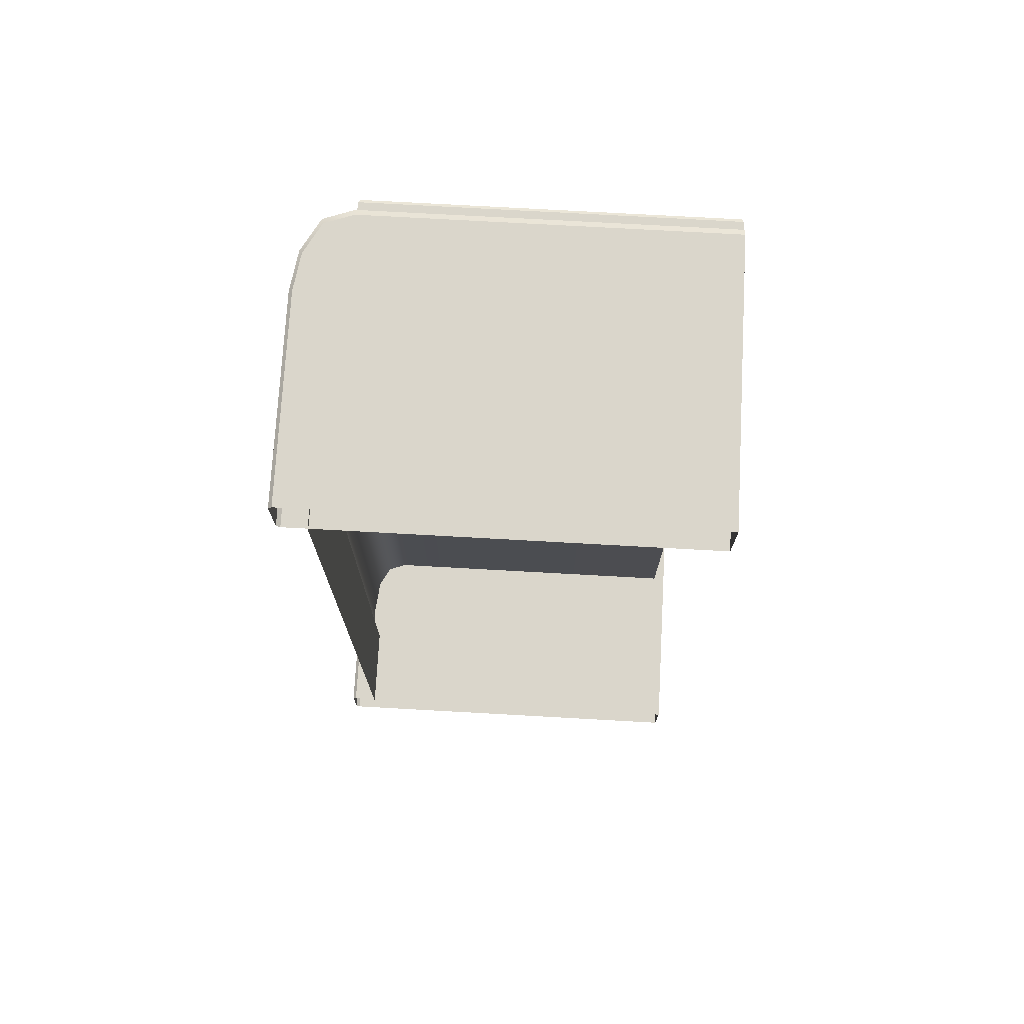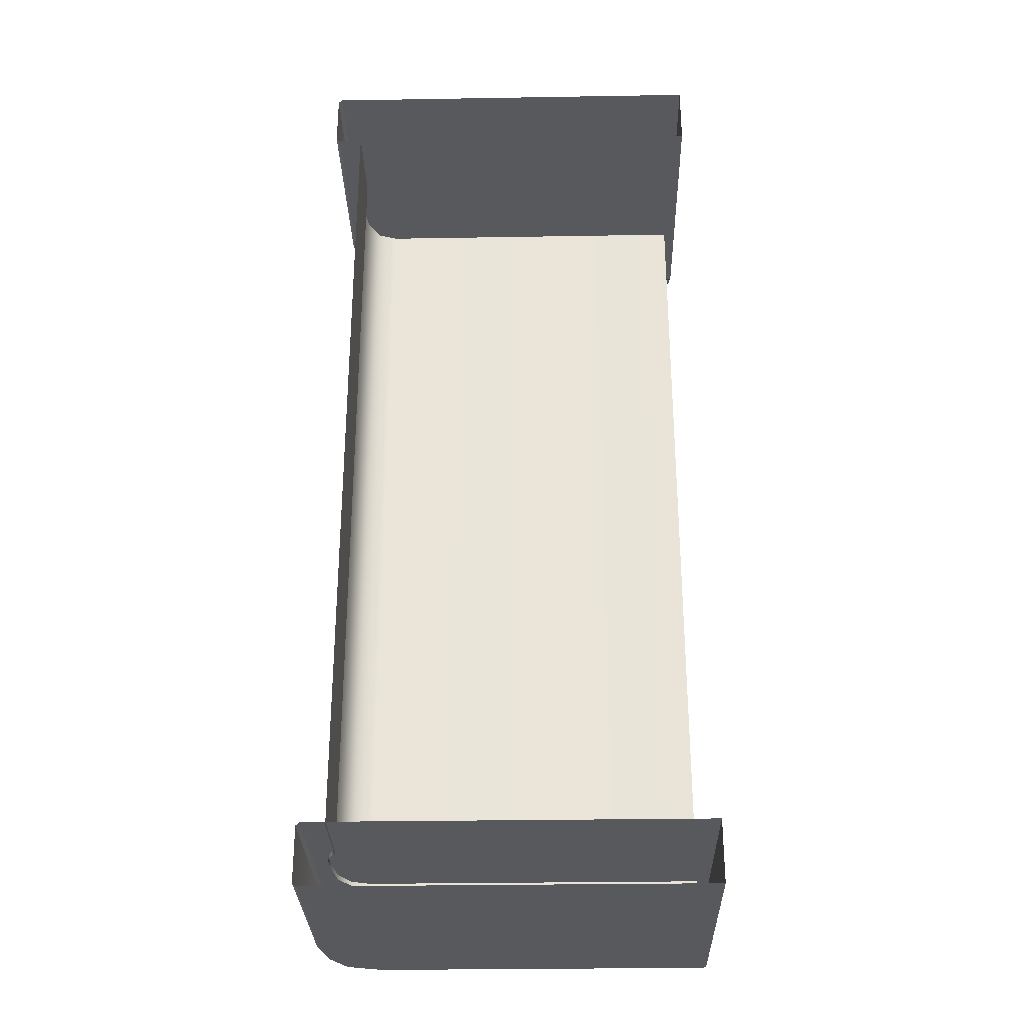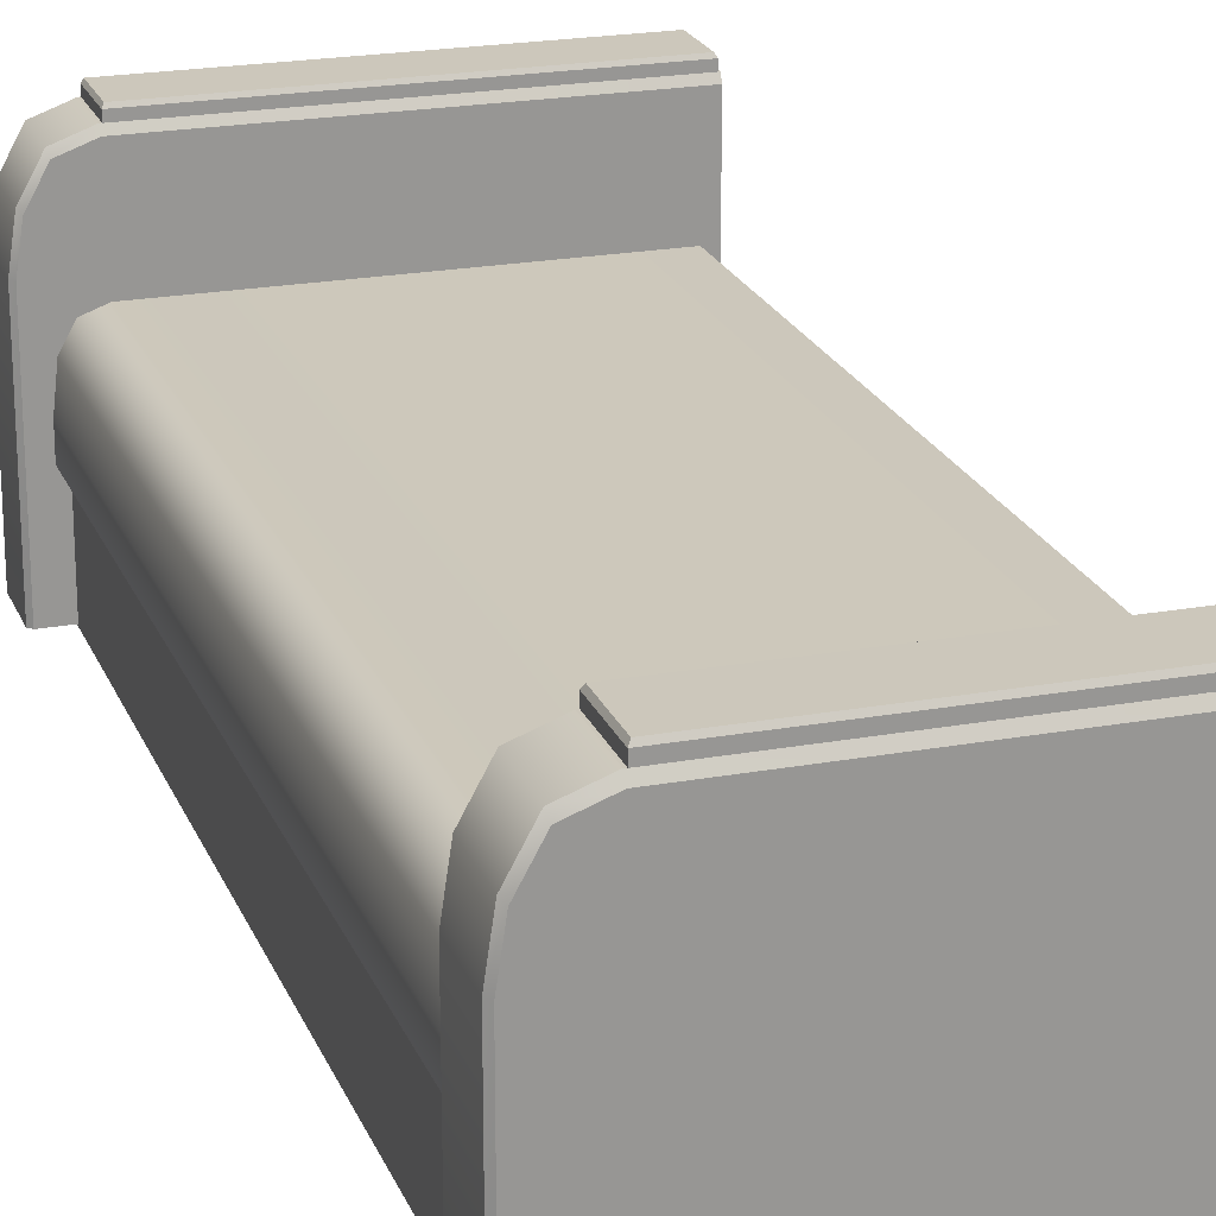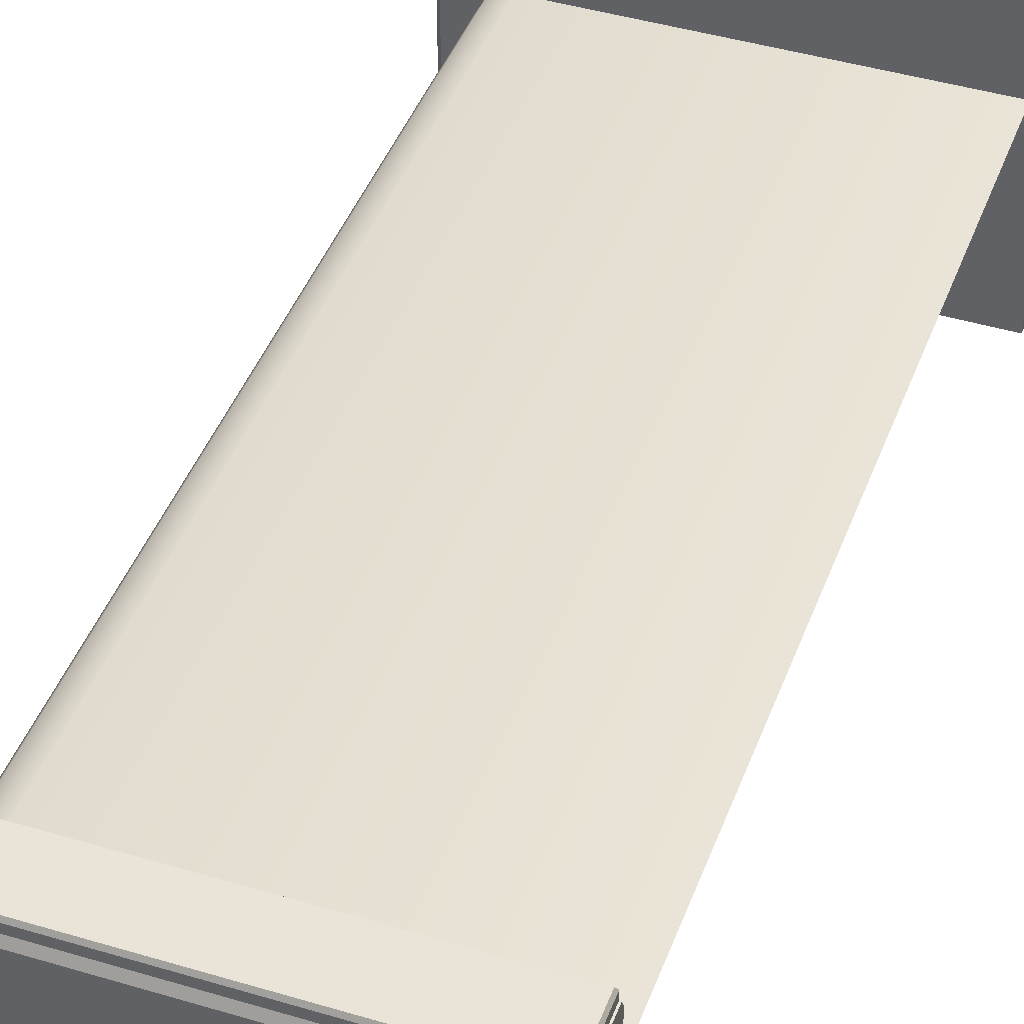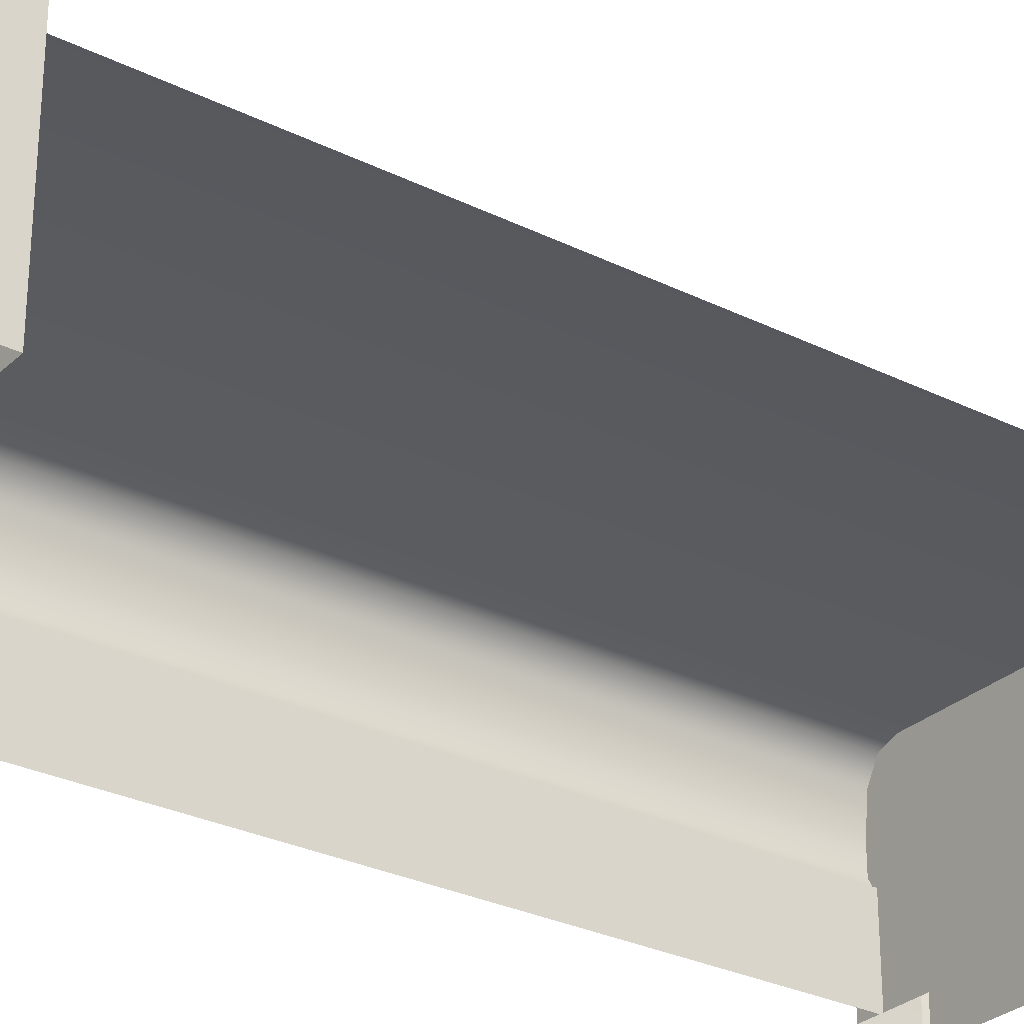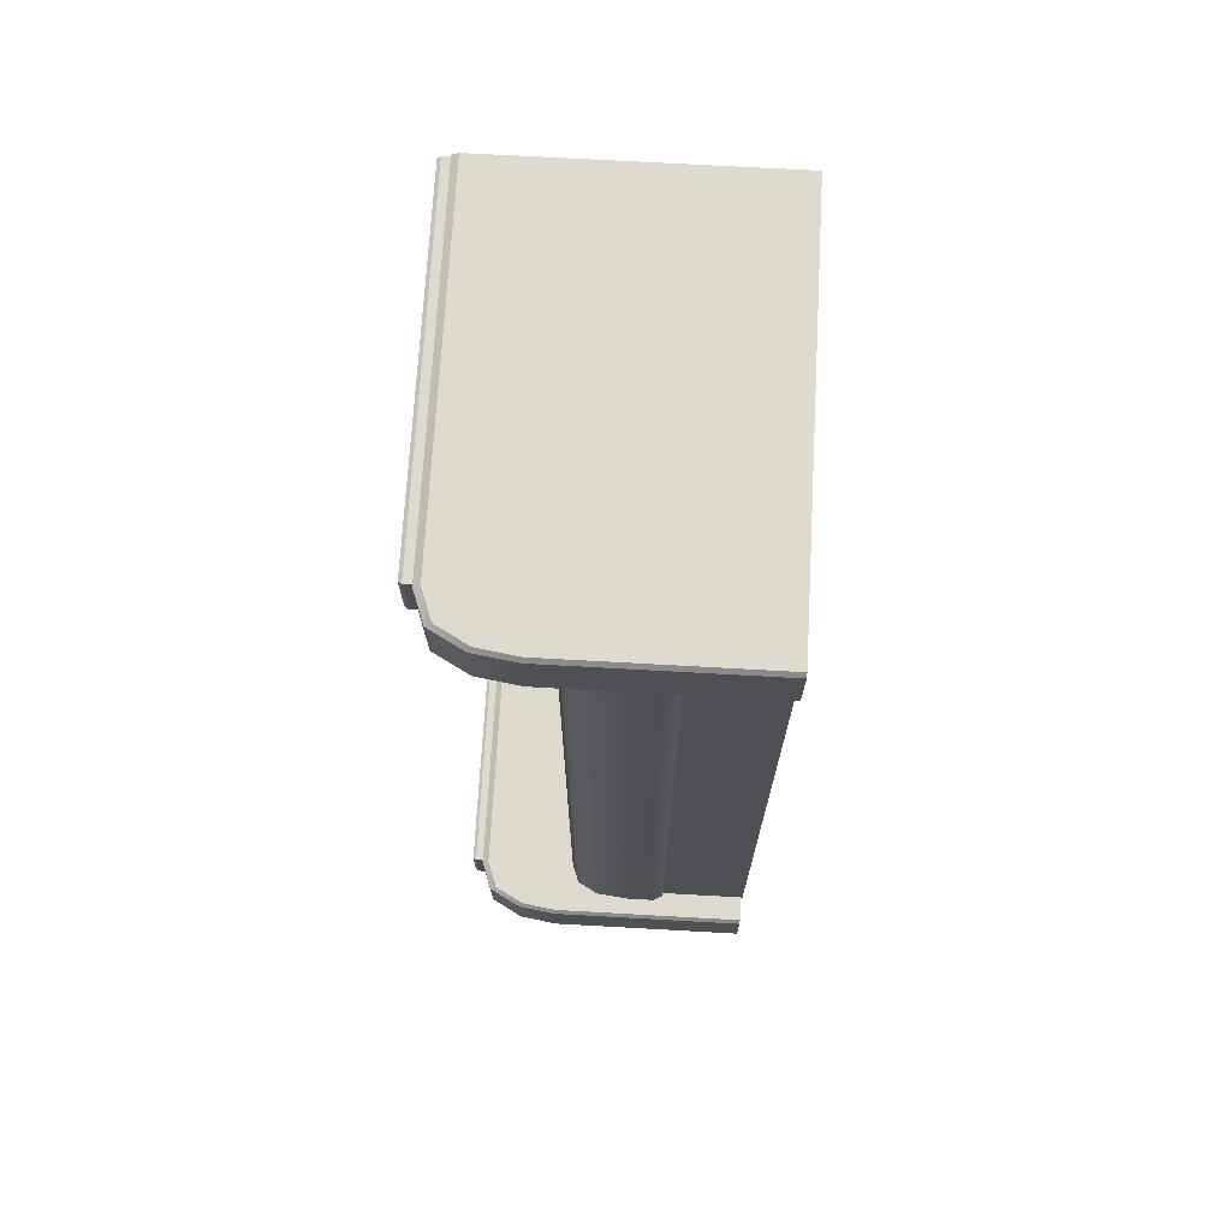
<metadata>
{"format":"obj","ext":"obj","renderer":"f3d","projection":"perspective","resolution":1024,"background":"white","views":[{"elev":73.9,"azim":-176.8,"up":"+Y"},{"elev":-29.6,"azim":-178.6,"up":"+Y"},{"elev":21.6,"azim":162.1,"up":"+Z"},{"elev":43.0,"azim":-160.4,"up":"+Z"},{"elev":-28.9,"azim":-126.4,"up":"+Z"},{"elev":71.2,"azim":93.2,"up":"+Y"}]}
</metadata>
<code>
g Hotel_OBJ_Sofa_01
v 0.007926 1.109 0.2276
v 0.007926 6.104e-07 0.2276
v 0.02187 6.104e-07 0.253
v 0.02187 1.109 0.253
v 0.02187 1.109 0.323
v 0.02187 6.104e-07 0.323
v 0.01176 1.109 0.4149
v 0.01176 6.104e-07 0.4149
v -0.01855 1.109 0.47
v -0.01855 6.104e-07 0.47
v -0.06908 1.109 0.4884
v -0.06908 6.104e-07 0.4884
v -0.9523 1.109 0.4884
v -0.9523 6.104e-07 0.4884
v -0.9843 1.107 0.7479
v -0.9843 1.254 0.7479
v -0.06423 1.254 0.7479
v -0.06423 1.107 0.7479
v 0.06559 1.098 0.5303
v 0.06559 1.098 0.004684
v -0.9843 1.098 0.004684
v -0.9843 1.098 0.7311
v 0.05111 1.098 0.6267
v 0.008471 1.098 0.7043
v -0.06515 1.098 0.7311
v 0.07486 1.107 0.004684
v 0.07486 1.254 0.5325
v 0.07486 1.254 0.004684
v 0.07486 1.107 0.5325
v 0.05941 1.107 0.6355
v 0.05941 1.254 0.6355
v 0.01304 1.107 0.7198
v 0.01304 1.254 0.7198
v -0.06423 1.107 0.7479
v -0.06423 1.254 0.7479
v -0.9843 1.264 0.004684
v 0.06559 1.264 0.004684
v 0.06559 1.264 0.5303
v -0.9843 1.264 0.7311
v 0.05111 1.264 0.6267
v 0.008471 1.264 0.7043
v -0.06515 1.264 0.7311
v -0.9843 1.107 0.7479
v -0.9843 1.098 0.7311
v -0.9843 1.098 0.004684
v -0.9843 1.264 0.004684
v -0.9843 1.254 0.7479
v -0.9843 1.264 0.7311
v -0.9843 1.107 0.7479
v -0.06515 1.098 0.7311
v -0.9843 1.098 0.7311
v -0.06423 1.107 0.7479
v 0.008471 1.098 0.7043
v 0.01304 1.107 0.7198
v 0.05111 1.098 0.6267
v 0.05941 1.107 0.6355
v 0.06559 1.098 0.5303
v 0.07486 1.107 0.5325
v 0.06559 1.098 0.004684
v 0.07486 1.107 0.004684
v -0.06423 1.254 0.7479
v -0.9843 1.254 0.7479
v -0.9843 1.264 0.7311
v -0.06515 1.264 0.7311
v 0.01304 1.254 0.7198
v 0.008471 1.264 0.7043
v 0.05941 1.254 0.6355
v 0.05111 1.264 0.6267
v 0.07486 1.254 0.5325
v 0.06559 1.264 0.5303
v 0.07486 1.254 0.004684
v 0.06559 1.264 0.004684
v -0.9761 1.111 0.7762
v -0.9761 1.25 0.7762
v -0.07328 1.25 0.7762
v -0.07328 1.111 0.7762
v -0.06865 1.107 0.7677
v -0.06865 1.107 0.7476
v -0.9807 1.107 0.7476
v -0.9807 1.107 0.7677
v -0.06865 1.255 0.7677
v -0.06865 1.255 0.7476
v -0.06865 1.107 0.7476
v -0.06865 1.107 0.7677
v -0.9807 1.255 0.7677
v -0.9807 1.255 0.7476
v -0.06865 1.255 0.7476
v -0.06865 1.255 0.7677
v -0.9807 1.107 0.7677
v -0.9807 1.107 0.7476
v -0.9807 1.255 0.7476
v -0.9807 1.255 0.7677
v -0.9761 1.111 0.7762
v -0.07328 1.111 0.7762
v -0.06865 1.107 0.7677
v -0.9807 1.107 0.7677
v -0.07328 1.111 0.7762
v -0.07328 1.25 0.7762
v -0.06865 1.255 0.7677
v -0.06865 1.107 0.7677
v -0.07328 1.25 0.7762
v -0.9761 1.25 0.7762
v -0.9807 1.255 0.7677
v -0.06865 1.255 0.7677
v -0.9761 1.25 0.7762
v -0.9761 1.111 0.7762
v -0.9807 1.107 0.7677
v -0.9807 1.255 0.7677
v 5.341e-07 6.104e-07 0
v 4.959e-07 6.104e-07 0.2276
v 4.959e-07 1.109 0.2276
v 4.959e-07 1.109 0
v 0.007926 -1.109 0.2276
v 0.02187 6.104e-07 0.253
v 0.007926 6.104e-07 0.2276
v 0.02187 -1.109 0.253
v 0.02187 -1.109 0.323
v 0.02187 6.104e-07 0.323
v 0.01176 -1.109 0.4149
v 0.01176 6.104e-07 0.4149
v -0.01855 -1.109 0.47
v -0.01855 6.104e-07 0.47
v -0.06908 -1.109 0.4884
v -0.06908 6.104e-07 0.4884
v -0.9523 -1.109 0.4884
v -0.9523 6.104e-07 0.4884
v -0.9843 -1.107 0.7479
v -0.06423 -1.107 0.7479
v -0.06423 -1.254 0.7479
v -0.9843 -1.254 0.7479
v -0.9843 -1.098 0.004684
v 0.06559 -1.098 0.004684
v 0.06559 -1.098 0.5303
v -0.9843 -1.098 0.7311
v 0.05111 -1.098 0.6267
v 0.008471 -1.098 0.7043
v -0.06515 -1.098 0.7311
v 0.07486 -1.107 0.004684
v 0.07486 -1.254 0.004684
v 0.07486 -1.254 0.5325
v 0.07486 -1.107 0.5325
v 0.05941 -1.107 0.6355
v 0.05941 -1.254 0.6355
v 0.01304 -1.107 0.7198
v 0.01304 -1.254 0.7198
v -0.06423 -1.107 0.7479
v -0.06423 -1.254 0.7479
v 0.06559 -1.264 0.5303
v 0.06559 -1.264 0.004684
v -0.9843 -1.264 0.004684
v -0.9843 -1.264 0.7311
v 0.05111 -1.264 0.6267
v 0.008471 -1.264 0.7043
v -0.06515 -1.264 0.7311
v -0.9843 -1.254 0.7479
v -0.9843 -1.264 0.7311
v -0.9843 -1.264 0.004684
v -0.9843 -1.098 0.004684
v -0.9843 -1.107 0.7479
v -0.9843 -1.098 0.7311
v -0.9843 -1.107 0.7479
v -0.9843 -1.098 0.7311
v -0.06515 -1.098 0.7311
v -0.06423 -1.107 0.7479
v 0.008471 -1.098 0.7043
v 0.01304 -1.107 0.7198
v 0.05111 -1.098 0.6267
v 0.05941 -1.107 0.6355
v 0.06559 -1.098 0.5303
v 0.07486 -1.107 0.5325
v 0.06559 -1.098 0.004684
v 0.07486 -1.107 0.004684
v -0.06423 -1.254 0.7479
v -0.9843 -1.264 0.7311
v -0.9843 -1.254 0.7479
v -0.06515 -1.264 0.7311
v 0.01304 -1.254 0.7198
v 0.008471 -1.264 0.7043
v 0.05941 -1.254 0.6355
v 0.05111 -1.264 0.6267
v 0.07486 -1.254 0.5325
v 0.06559 -1.264 0.5303
v 0.07486 -1.254 0.004684
v 0.06559 -1.264 0.004684
v -0.9761 -1.111 0.7762
v -0.07328 -1.111 0.7762
v -0.07328 -1.25 0.7762
v -0.9761 -1.25 0.7762
v -0.06865 -1.107 0.7677
v -0.9807 -1.107 0.7677
v -0.9807 -1.107 0.7476
v -0.06865 -1.107 0.7476
v -0.06865 -1.255 0.7677
v -0.06865 -1.107 0.7677
v -0.06865 -1.107 0.7476
v -0.06865 -1.255 0.7476
v -0.9807 -1.255 0.7677
v -0.06865 -1.255 0.7677
v -0.06865 -1.255 0.7476
v -0.9807 -1.255 0.7476
v -0.9807 -1.107 0.7677
v -0.9807 -1.255 0.7677
v -0.9807 -1.255 0.7476
v -0.9807 -1.107 0.7476
v -0.9761 -1.111 0.7762
v -0.9807 -1.107 0.7677
v -0.06865 -1.107 0.7677
v -0.07328 -1.111 0.7762
v -0.07328 -1.111 0.7762
v -0.06865 -1.107 0.7677
v -0.06865 -1.255 0.7677
v -0.07328 -1.25 0.7762
v -0.07328 -1.25 0.7762
v -0.06865 -1.255 0.7677
v -0.9807 -1.255 0.7677
v -0.9761 -1.25 0.7762
v -0.9761 -1.25 0.7762
v -0.9807 -1.255 0.7677
v -0.9807 -1.107 0.7677
v -0.9761 -1.111 0.7762
v 5.341e-07 6.104e-07 0
v 4.959e-07 -1.109 0
v 4.959e-07 -1.109 0.2276
v 4.959e-07 6.104e-07 0.2276
g Hotel_OBJ_Sofa_01_0
f 3 2 1
f 4 3 1
f 4 5 3
f 5 6 3
f 5 7 6
f 7 8 6
f 7 9 8
f 9 10 8
f 9 11 10
f 11 12 10
f 11 13 12
f 13 14 12
f 17 16 15
f 18 17 15
f 21 20 19
f 19 22 21
f 19 23 22
f 23 24 22
f 24 25 22
f 28 27 26
f 27 29 26
f 29 27 30
f 27 31 30
f 30 31 32
f 31 33 32
f 32 33 34
f 33 35 34
f 38 37 36
f 36 39 38
f 39 40 38
f 39 41 40
f 39 42 41
f 45 44 43
f 43 46 45
f 43 47 46
f 47 48 46
f 51 50 49
f 50 52 49
f 50 53 52
f 53 54 52
f 53 55 54
f 55 56 54
f 55 57 56
f 57 58 56
f 58 57 59
f 60 58 59
f 63 62 61
f 64 63 61
f 64 61 65
f 66 64 65
f 66 65 67
f 68 66 67
f 68 67 69
f 70 68 69
f 70 69 71
f 72 70 71
f 75 74 73
f 76 75 73
f 79 78 77
f 80 79 77
f 83 82 81
f 84 83 81
f 87 86 85
f 88 87 85
f 91 90 89
f 92 91 89
f 95 94 93
f 96 95 93
f 99 98 97
f 100 99 97
f 103 102 101
f 104 103 101
f 107 106 105
f 108 107 105
f 111 110 109
f 112 111 109
f 115 114 113
f 114 116 113
f 117 116 114
f 118 117 114
f 119 117 118
f 120 119 118
f 121 119 120
f 122 121 120
f 123 121 122
f 124 123 122
f 125 123 124
f 126 125 124
f 129 128 127
f 130 129 127
f 133 132 131
f 131 134 133
f 134 135 133
f 134 136 135
f 134 137 136
f 140 139 138
f 141 140 138
f 140 141 142
f 143 140 142
f 143 142 144
f 145 143 144
f 145 144 146
f 147 145 146
f 150 149 148
f 148 151 150
f 148 152 151
f 152 153 151
f 153 154 151
f 157 156 155
f 155 158 157
f 155 159 158
f 159 160 158
f 163 162 161
f 164 163 161
f 165 163 164
f 166 165 164
f 167 165 166
f 168 167 166
f 169 167 168
f 170 169 168
f 169 170 171
f 170 172 171
f 175 174 173
f 174 176 173
f 173 176 177
f 176 178 177
f 177 178 179
f 178 180 179
f 179 180 181
f 180 182 181
f 181 182 183
f 182 184 183
f 187 186 185
f 188 187 185
f 191 190 189
f 192 191 189
f 195 194 193
f 196 195 193
f 199 198 197
f 200 199 197
f 203 202 201
f 204 203 201
f 207 206 205
f 208 207 205
f 211 210 209
f 212 211 209
f 215 214 213
f 216 215 213
f 219 218 217
f 220 219 217
f 223 222 221
f 224 223 221

</code>
